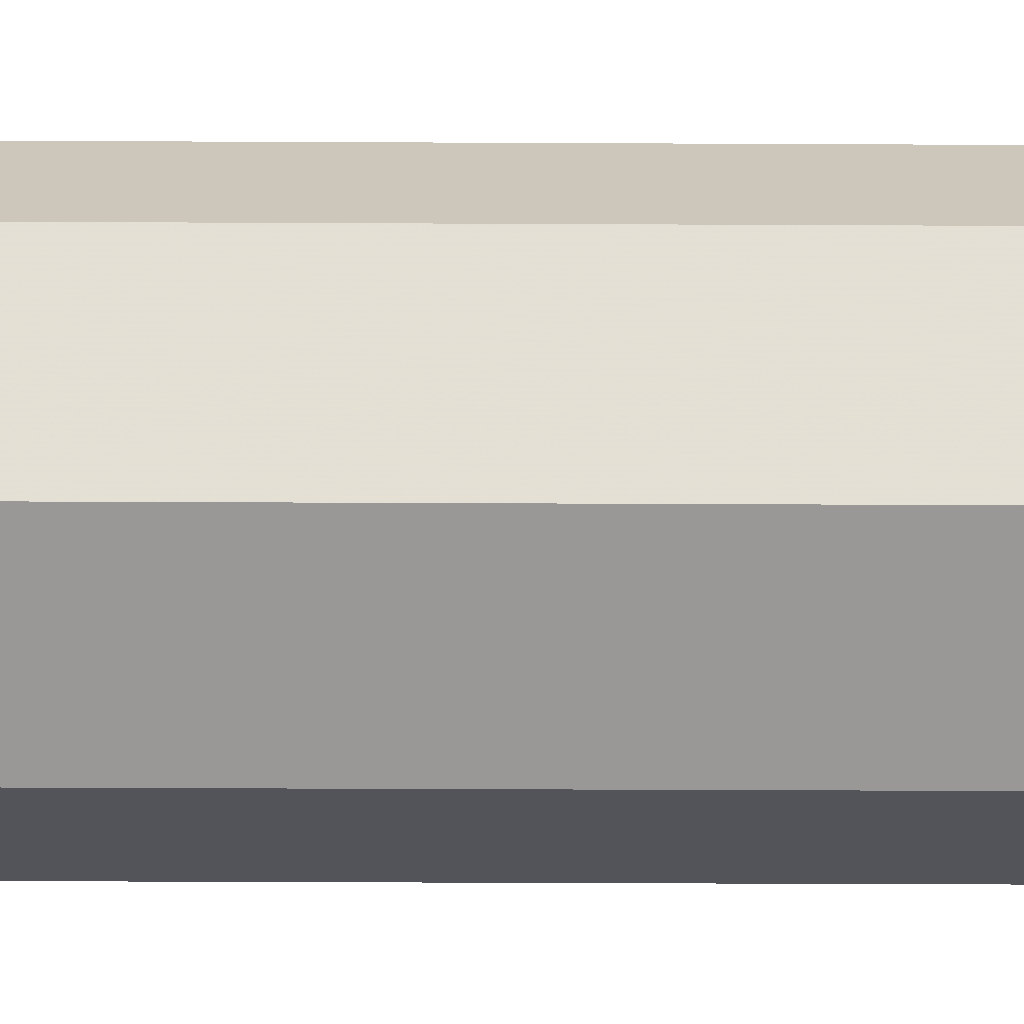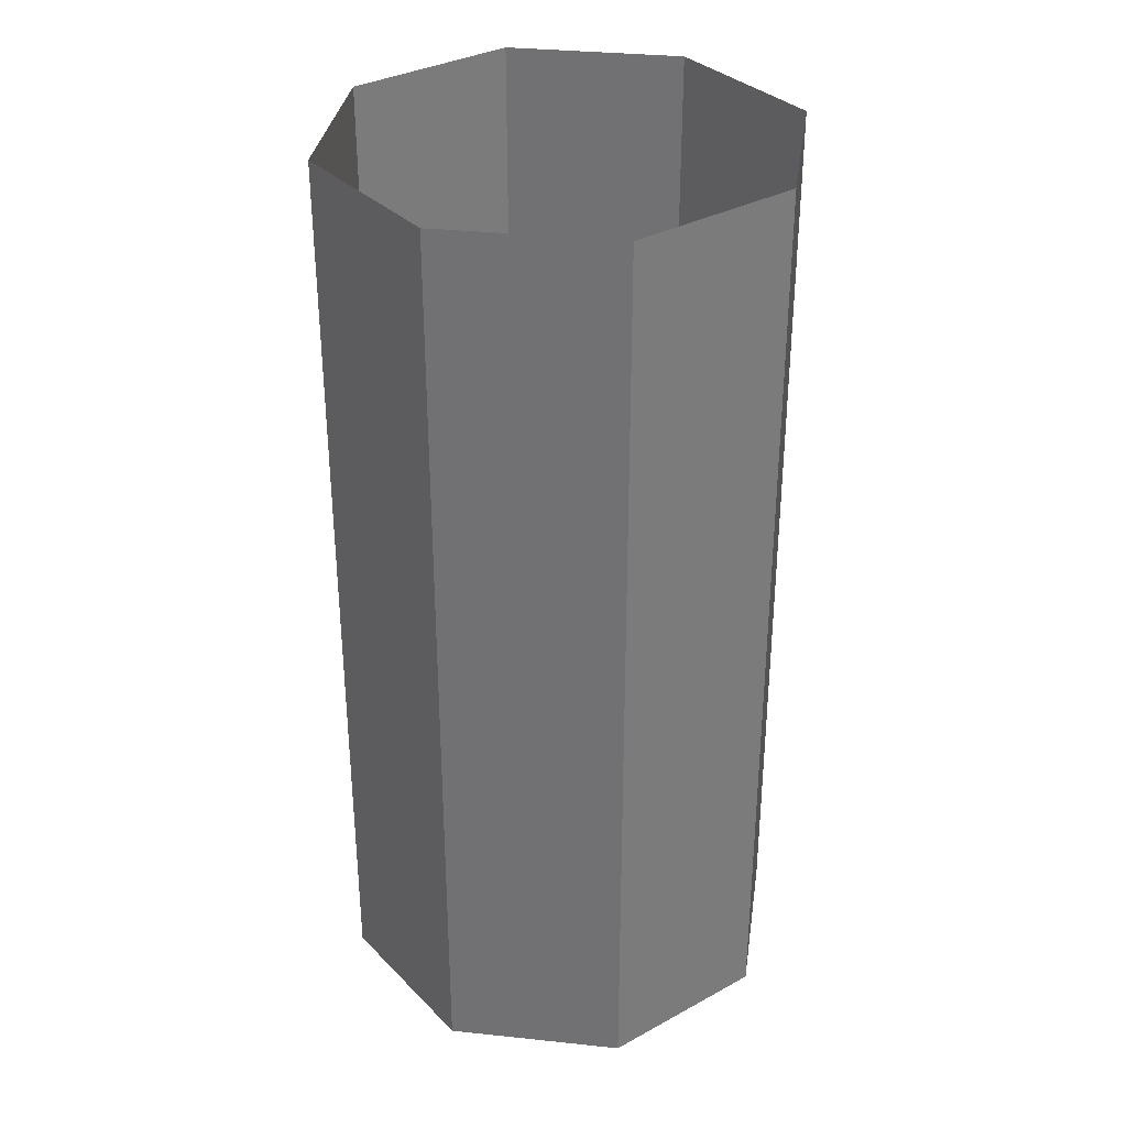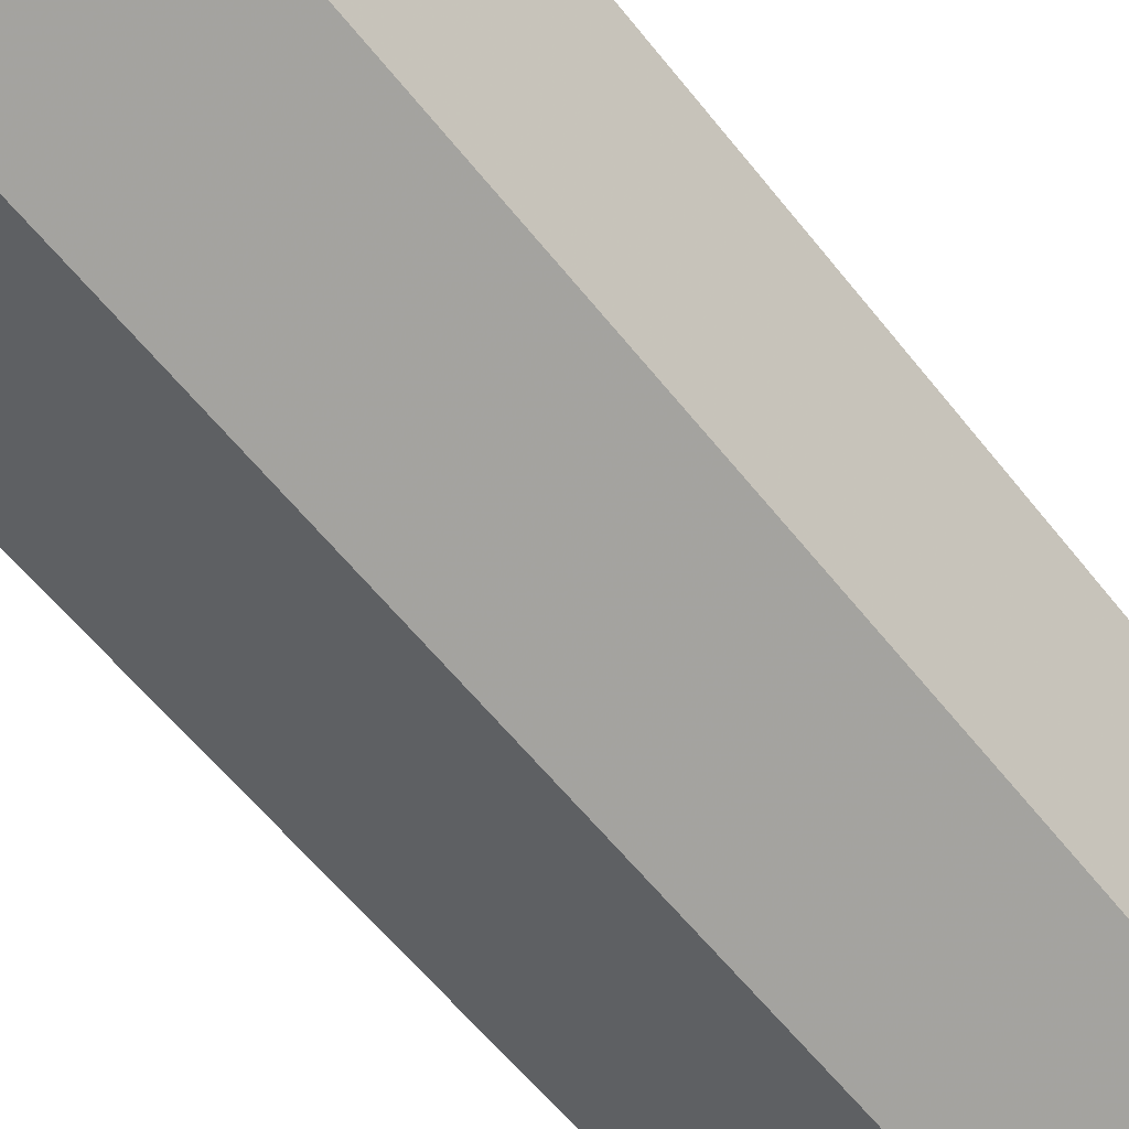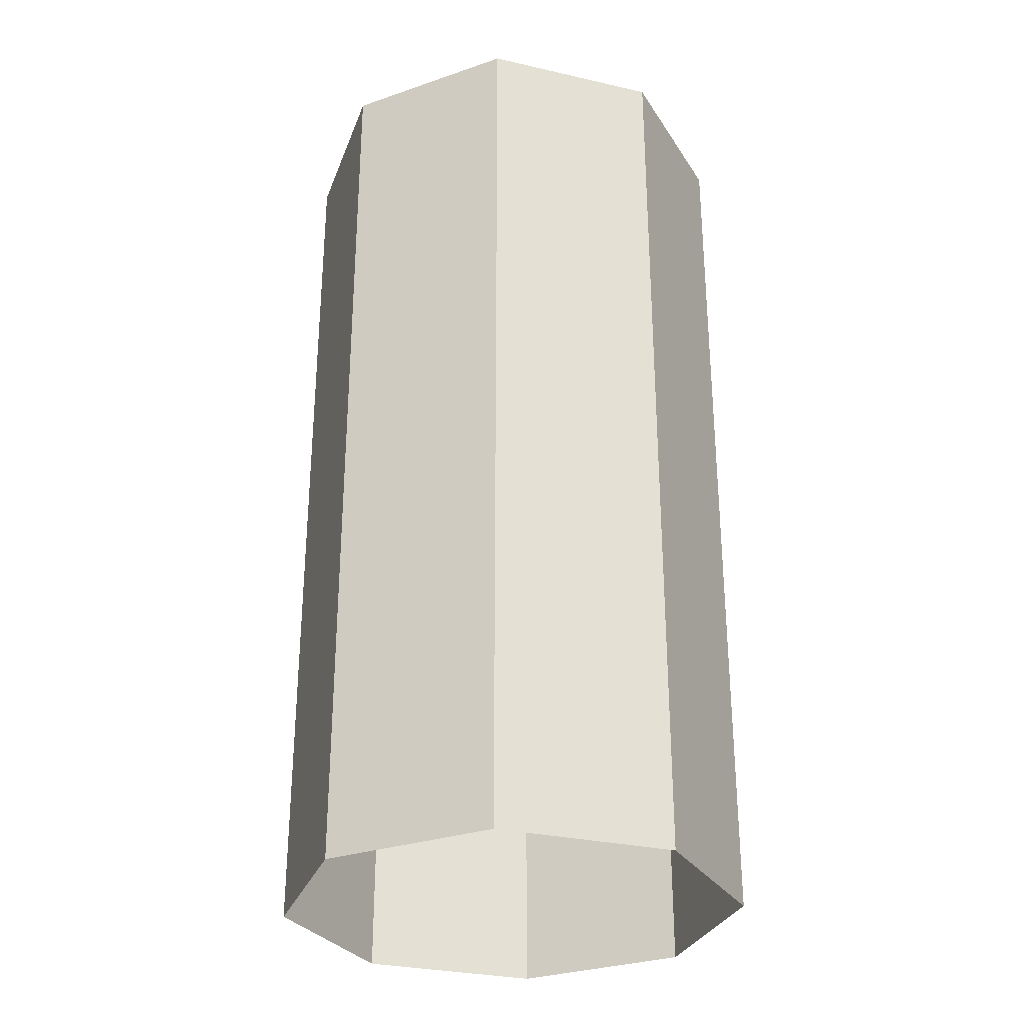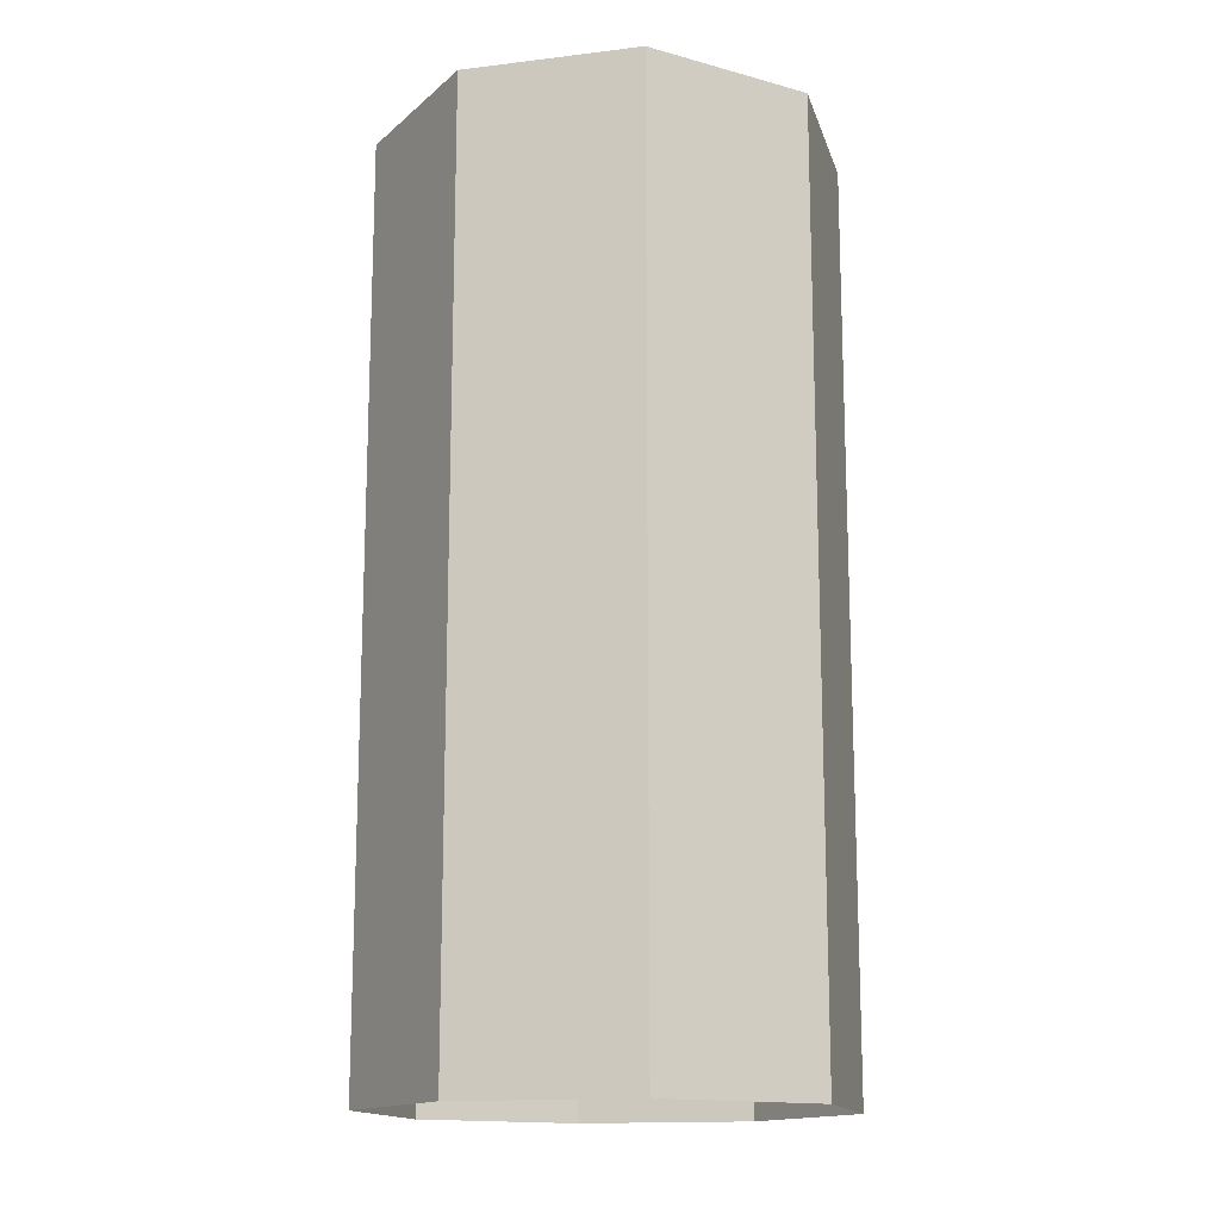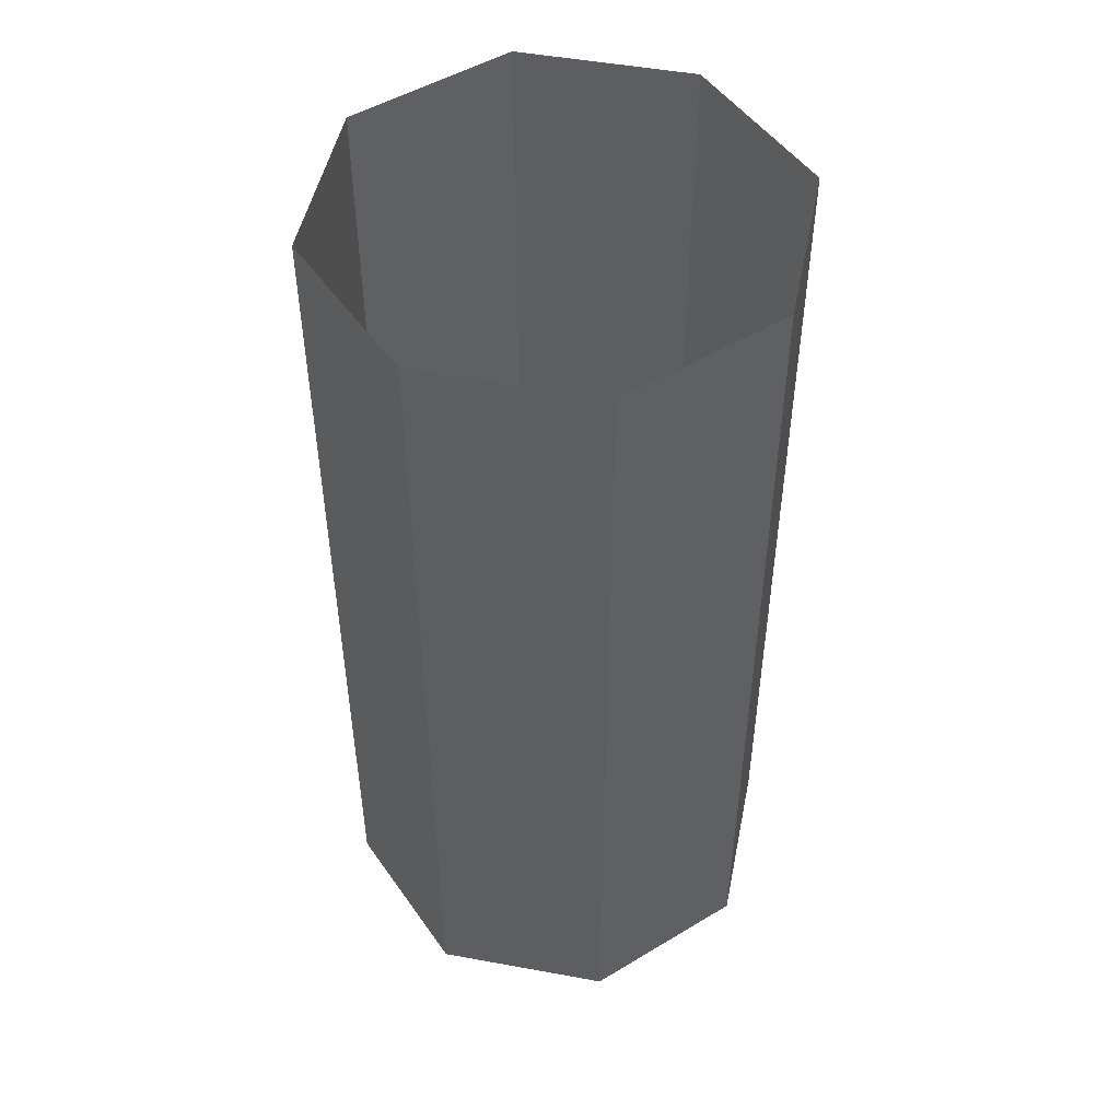
<metadata>
{"format":"obj","ext":"obj","renderer":"f3d","projection":"perspective","resolution":1024,"background":"white","views":[{"elev":-46.2,"azim":89.7,"up":"+Z"},{"elev":33.5,"azim":120.7,"up":"+Y"},{"elev":-59.5,"azim":38.1,"up":"+Z"},{"elev":-30.0,"azim":4.1,"up":"+Y"},{"elev":-14.9,"azim":-52.9,"up":"+Y"},{"elev":49.6,"azim":-101.1,"up":"+Y"}]}
</metadata>
<code>
o sword_handle_body
v 0 0 5
v 0 20 5
v 3.536 0 3.536
v 3.536 20 3.536
v 5 0 0
v 5 20 0
v 3.536 0 -3.536
v 3.536 20 -3.536
v 0 0 -5
v 0 20 -5
v -3.536 0 -3.536
v -3.536 20 -3.536
v -5 0 -0
v -5 20 -0
v -3.536 0 3.536
v -3.536 20 3.536
f 1 3 2
f 3 4 2
f 3 5 4
f 5 6 4
f 5 7 6
f 7 8 6
f 7 9 8
f 9 10 8
f 9 11 10
f 11 12 10
f 11 13 12
f 13 14 12
f 13 15 14
f 15 16 14
f 15 1 16
f 1 2 16

</code>
